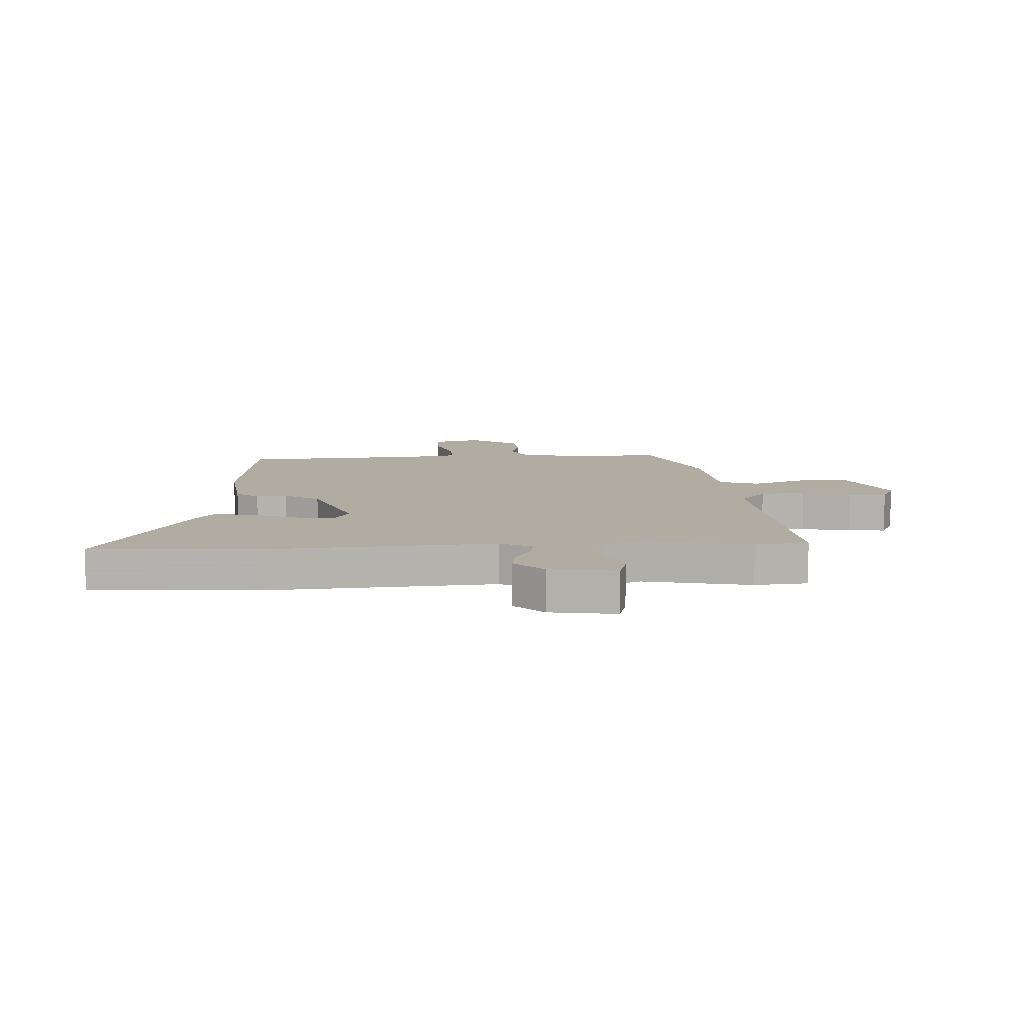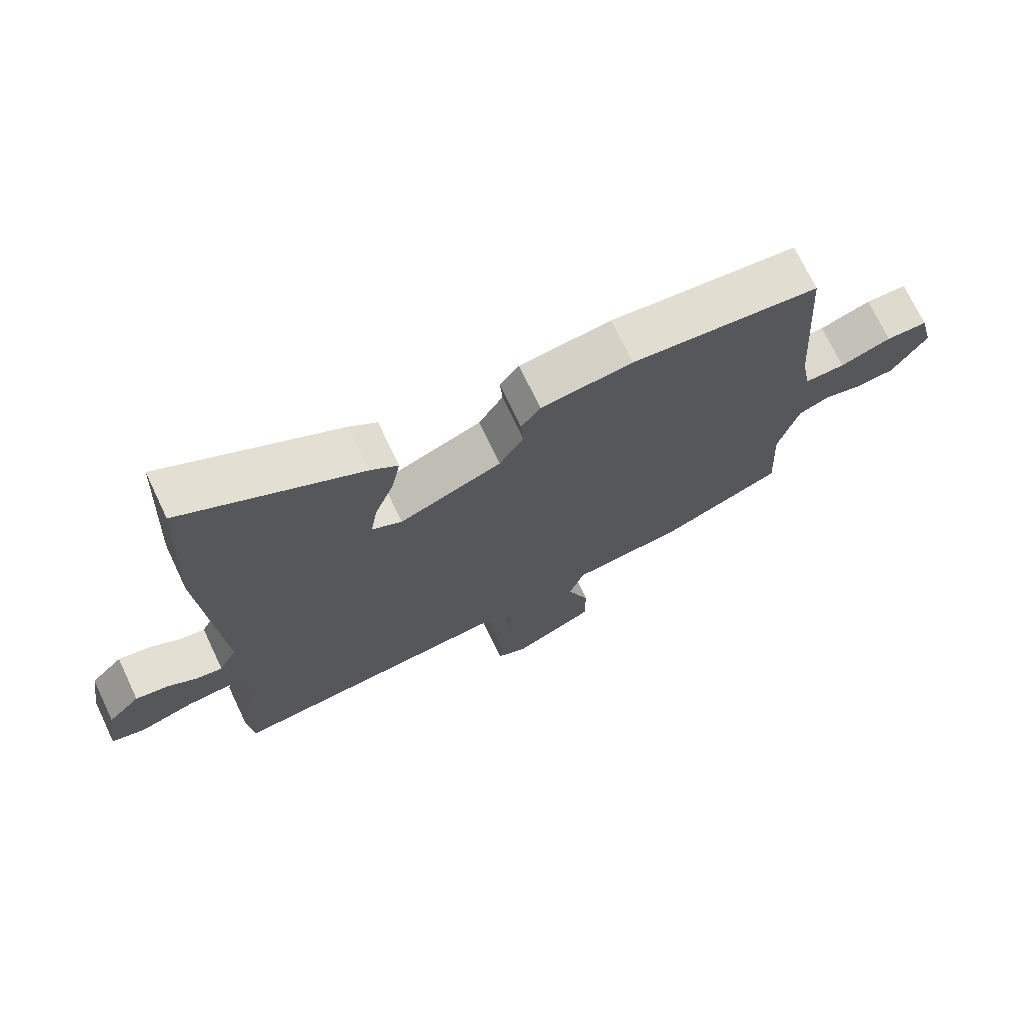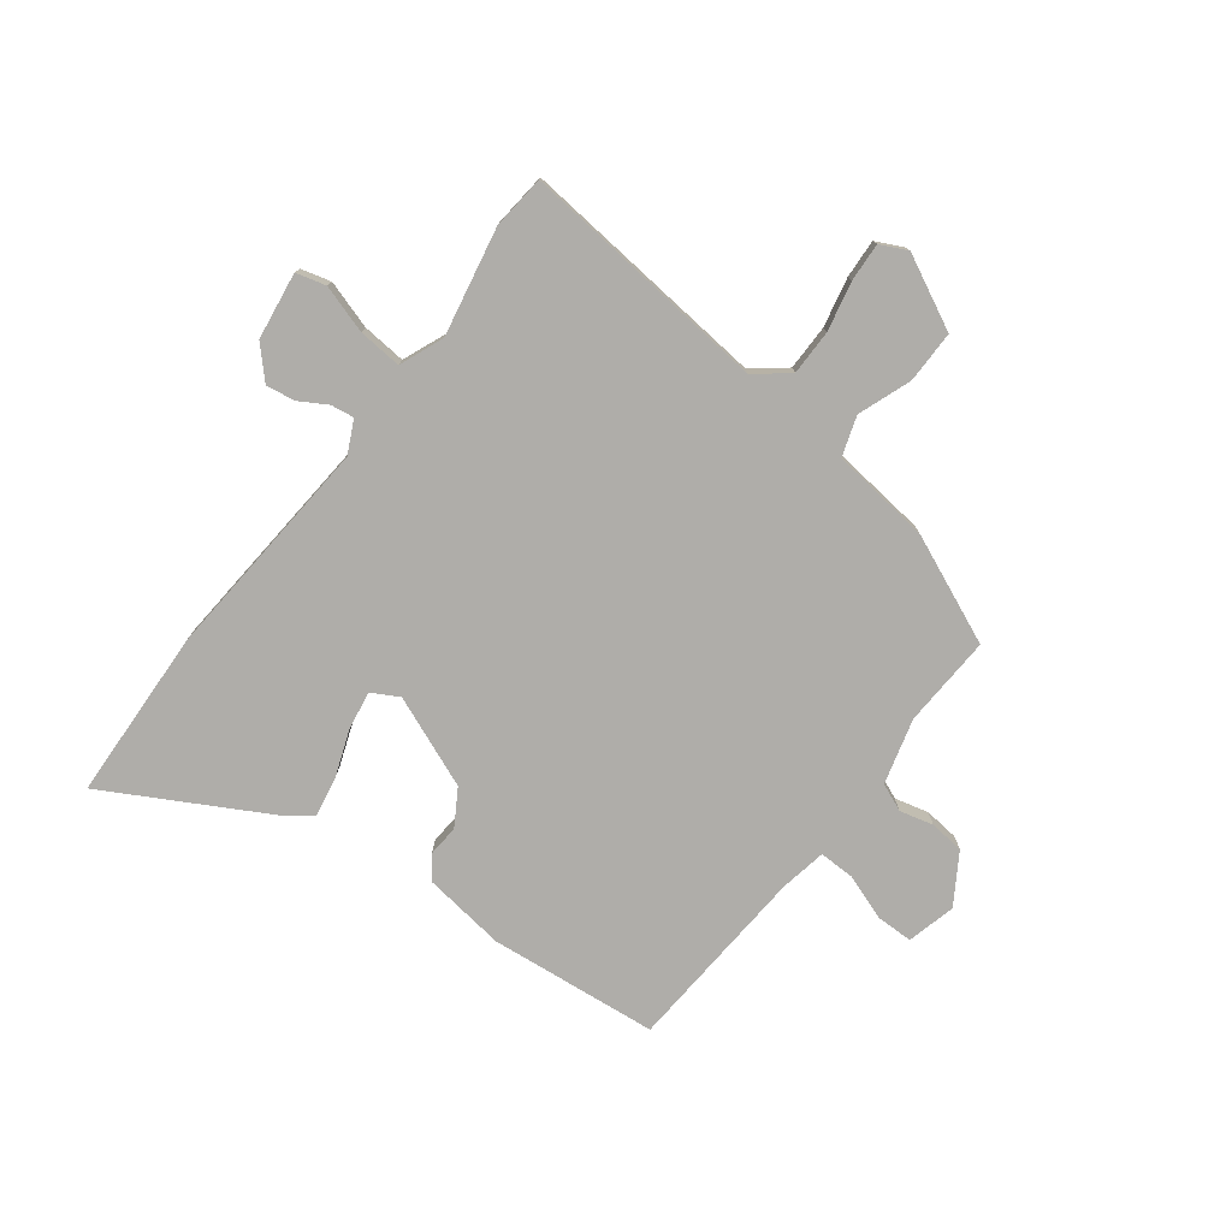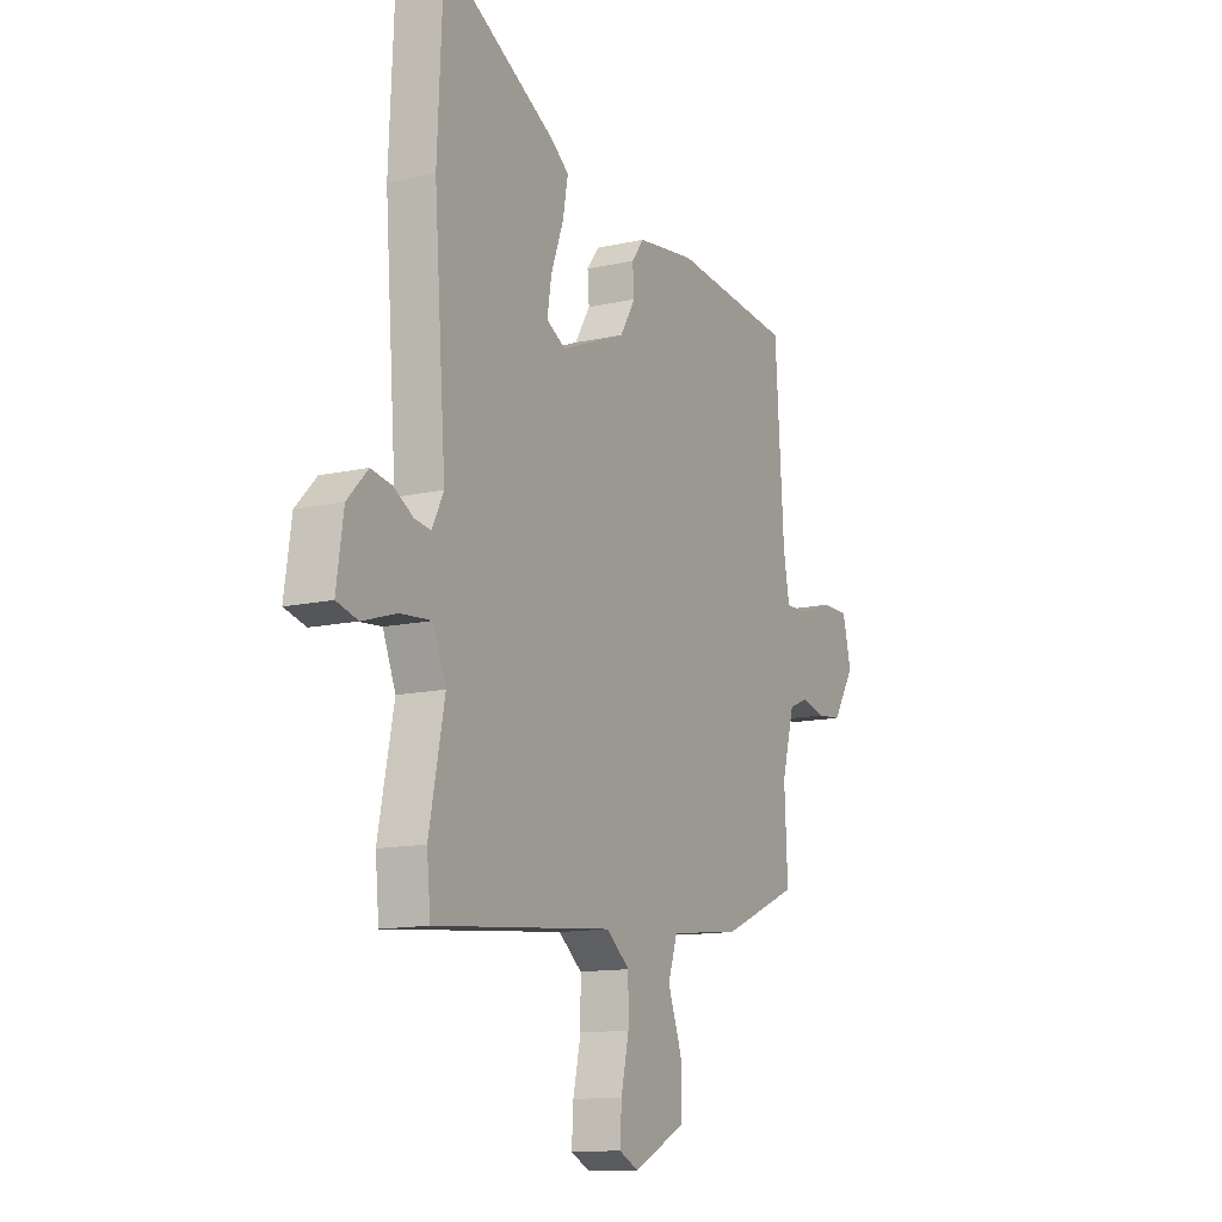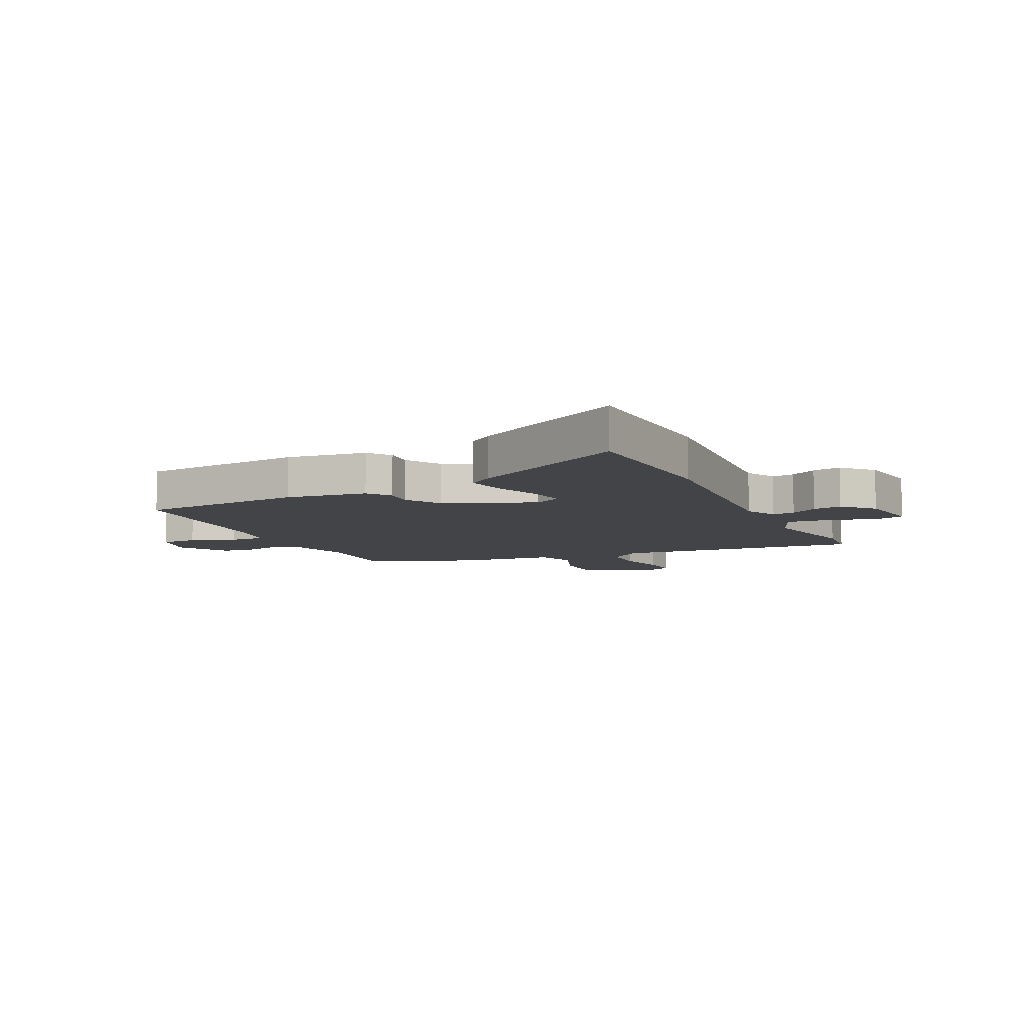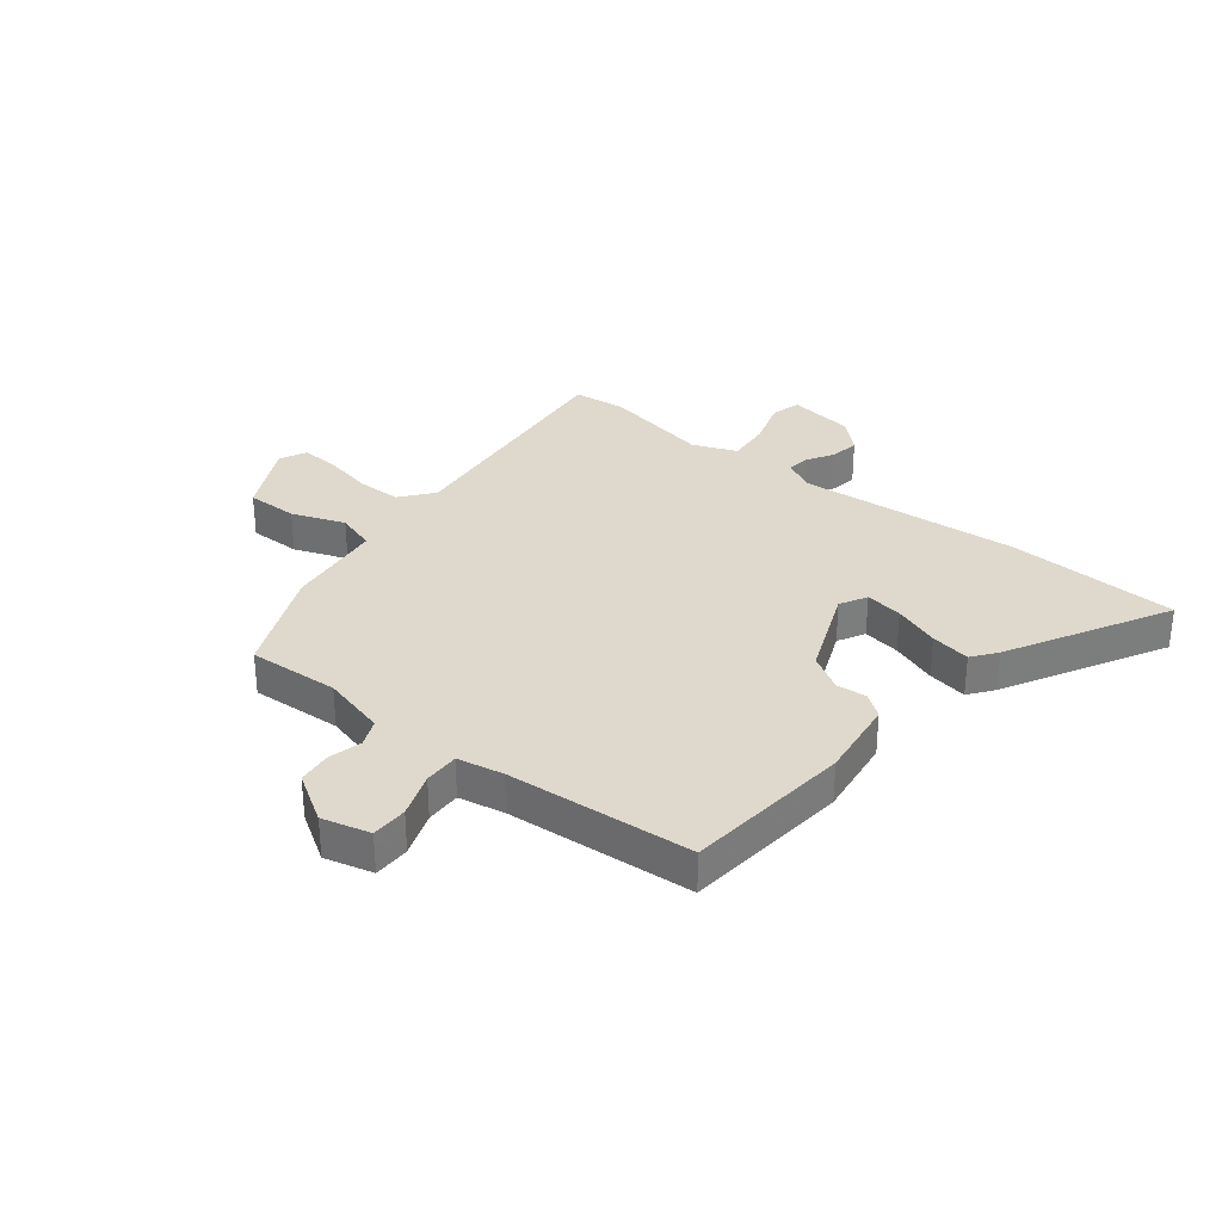
<metadata>
{"format":"obj","ext":"obj","renderer":"f3d","projection":"perspective","resolution":1024,"background":"white","views":[{"elev":10.2,"azim":87.2,"up":"+Y"},{"elev":71.9,"azim":154.6,"up":"+Z"},{"elev":-77.4,"azim":142.6,"up":"+Y"},{"elev":-12.7,"azim":117.8,"up":"+Z"},{"elev":-8.2,"azim":25.2,"up":"+Y"},{"elev":32.0,"azim":-52.0,"up":"+Y"}]}
</metadata>
<code>
v 0.492 0.07 0.67
v 0.506 0.07 0.37
v 0.477 0.07 -0.021
v 0.505 0.07 -0.077
v 0.545 0.07 -0.071
v 0.592 0.07 -0.043
v 0.643 0.07 -0.034
v 0.693 0.07 -0.086
v 0.71 0.07 -0.203
v 0.658 0.07 -0.217
v 0.574 0.07 -0.191
v 0.498 0.07 -0.185
v 0.467 0.07 -0.262
v 0.505 0.07 -0.451
v 0.496 0.07 -0.544
v 0.059 0.07 -0.503
v 0.002 0.07 -0.549
v 0.002 0.07 -0.628
v 0.021 0.07 -0.714
v 0.025 0.07 -0.781
v -0.022 0.07 -0.804
v -0.149 0.07 -0.741
v -0.149 0.07 -0.65
v -0.115 0.07 -0.557
v -0.138 0.07 -0.488
v -0.311 0.07 -0.469
v -0.5 0.07 -0.388
v -0.492 0.07 -0.228
v -0.523 0.07 -0.115
v -0.571 0.07 -0.095
v -0.629 0.07 -0.11
v -0.689 0.07 -0.104
v -0.743 0.07 -0.019
v -0.722 0.07 0.066
v -0.658 0.07 0.067
v -0.579 0.07 0.039
v -0.517 0.07 0.038
v -0.502 0.07 0.119
v -0.48 0.07 0.447
v -0.187 0.07 0.478
v -0.044 0.07 0.46
v -0.014 0.07 0.42
v -0.018 0.07 0.366
v 0.02 0.07 0.304
v 0.179 0.07 0.24
v 0.226 0.07 0.266
v 0.215 0.07 0.332
v 0.185 0.07 0.413
v 0.172 0.07 0.483
v 0.215 0.07 0.516
v 0.492 0 0.67
v 0.506 0 0.37
v 0.477 0 -0.021
v 0.505 0 -0.077
v 0.545 0 -0.071
v 0.592 0 -0.043
v 0.643 0 -0.034
v 0.693 0 -0.086
v 0.71 0 -0.203
v 0.658 0 -0.217
v 0.574 0 -0.191
v 0.498 0 -0.185
v 0.467 0 -0.262
v 0.505 0 -0.451
v 0.496 0 -0.544
v 0.059 0 -0.503
v 0.002 0 -0.549
v 0.002 0 -0.628
v 0.021 0 -0.714
v 0.025 0 -0.781
v -0.022 0 -0.804
v -0.149 0 -0.741
v -0.149 0 -0.65
v -0.115 0 -0.557
v -0.138 0 -0.488
v -0.311 0 -0.469
v -0.5 0 -0.388
v -0.492 0 -0.228
v -0.523 0 -0.115
v -0.571 0 -0.095
v -0.629 0 -0.11
v -0.689 0 -0.104
v -0.743 0 -0.019
v -0.722 0 0.066
v -0.658 0 0.067
v -0.579 0 0.039
v -0.517 0 0.038
v -0.502 0 0.119
v -0.48 0 0.447
v -0.187 0 0.478
v -0.044 0 0.46
v -0.014 0 0.42
v -0.018 0 0.366
v 0.02 0 0.304
v 0.179 0 0.24
v 0.226 0 0.266
v 0.215 0 0.332
v 0.185 0 0.413
v 0.172 0 0.483
v 0.215 0 0.516
f 47 48 49 50
f 46 47 50 1
f 40 41 42 43
f 38 39 40 43
f 37 38 43 44
f 33 34 35 36
f 33 36 37
f 30 31 32 33
f 29 30 33 37
f 28 29 37 44
f 25 26 27 28
f 21 22 23 24
f 21 24 25
f 18 19 20 21
f 17 18 21 25
f 16 17 25 28
f 13 14 15 16
f 12 13 16 28
f 8 9 10 11
f 8 11 12
f 5 6 7 8
f 4 5 8 12
f 3 4 12 28
f 46 1 2 3
f 45 46 3 28
f 28 44 45
f 100 99 98 97
f 51 100 97 96
f 93 92 91 90
f 93 90 89 88
f 94 93 88 87
f 86 85 84 83
f 87 86 83
f 83 82 81 80
f 87 83 80 79
f 94 87 79 78
f 78 77 76 75
f 74 73 72 71
f 75 74 71
f 71 70 69 68
f 75 71 68 67
f 78 75 67 66
f 66 65 64 63
f 78 66 63 62
f 61 60 59 58
f 62 61 58
f 58 57 56 55
f 62 58 55 54
f 78 62 54 53
f 53 52 51 96
f 78 53 96 95
f 95 94 78
f 1 51 52 2
f 2 52 53 3
f 3 53 54 4
f 4 54 55 5
f 5 55 56 6
f 6 56 57 7
f 7 57 58 8
f 8 58 59 9
f 9 59 60 10
f 10 60 61 11
f 11 61 62 12
f 12 62 63 13
f 13 63 64 14
f 14 64 65 15
f 15 65 66 16
f 16 66 67 17
f 17 67 68 18
f 18 68 69 19
f 19 69 70 20
f 20 70 71 21
f 21 71 72 22
f 22 72 73 23
f 23 73 74 24
f 24 74 75 25
f 25 75 76 26
f 26 76 77 27
f 27 77 78 28
f 28 78 79 29
f 29 79 80 30
f 30 80 81 31
f 31 81 82 32
f 32 82 83 33
f 33 83 84 34
f 34 84 85 35
f 35 85 86 36
f 36 86 87 37
f 37 87 88 38
f 38 88 89 39
f 39 89 90 40
f 40 90 91 41
f 41 91 92 42
f 42 92 93 43
f 43 93 94 44
f 44 94 95 45
f 45 95 96 46
f 46 96 97 47
f 47 97 98 48
f 48 98 99 49
f 49 99 100 50
f 50 100 51 1

</code>
